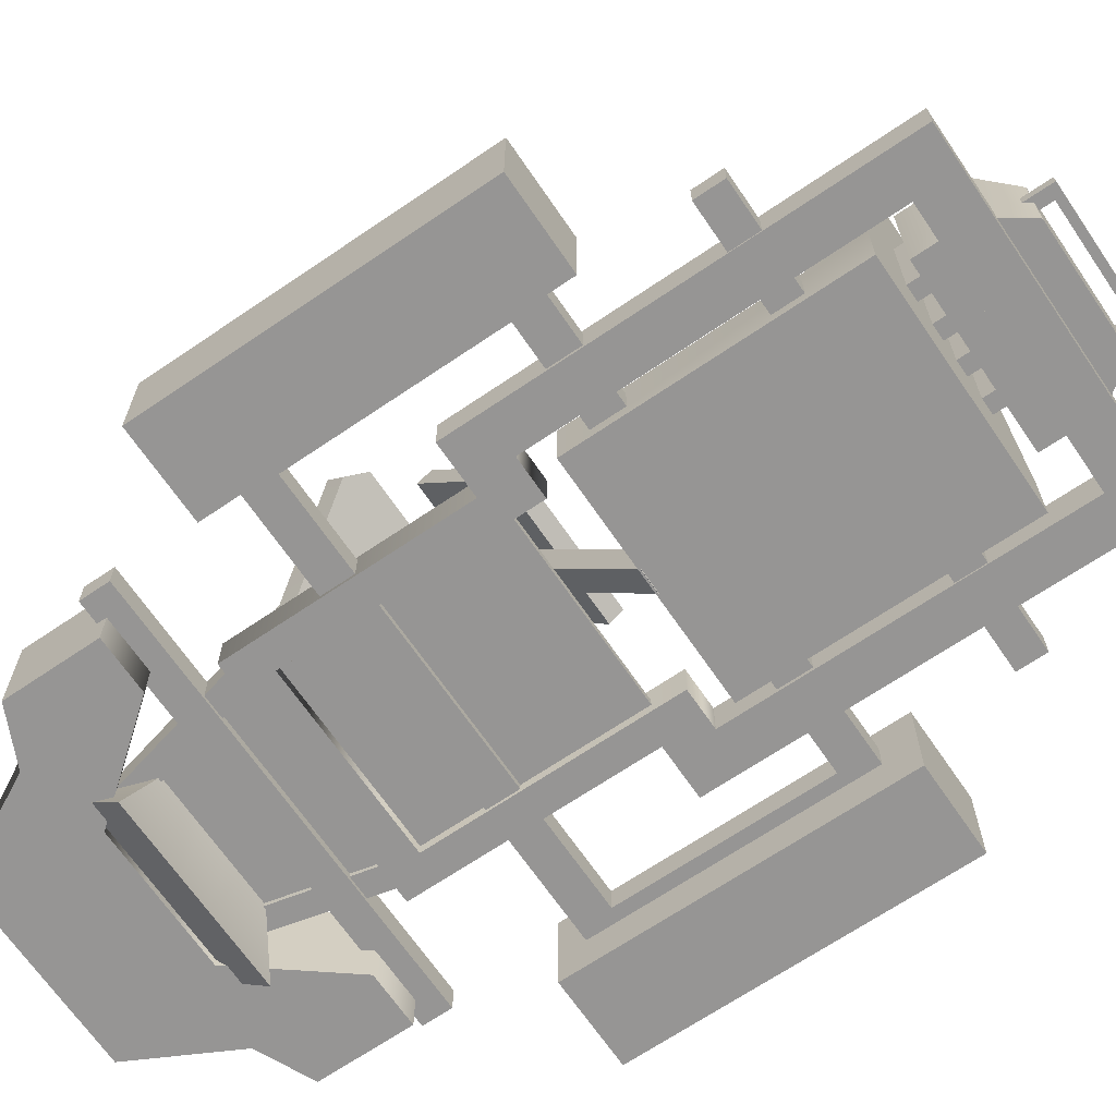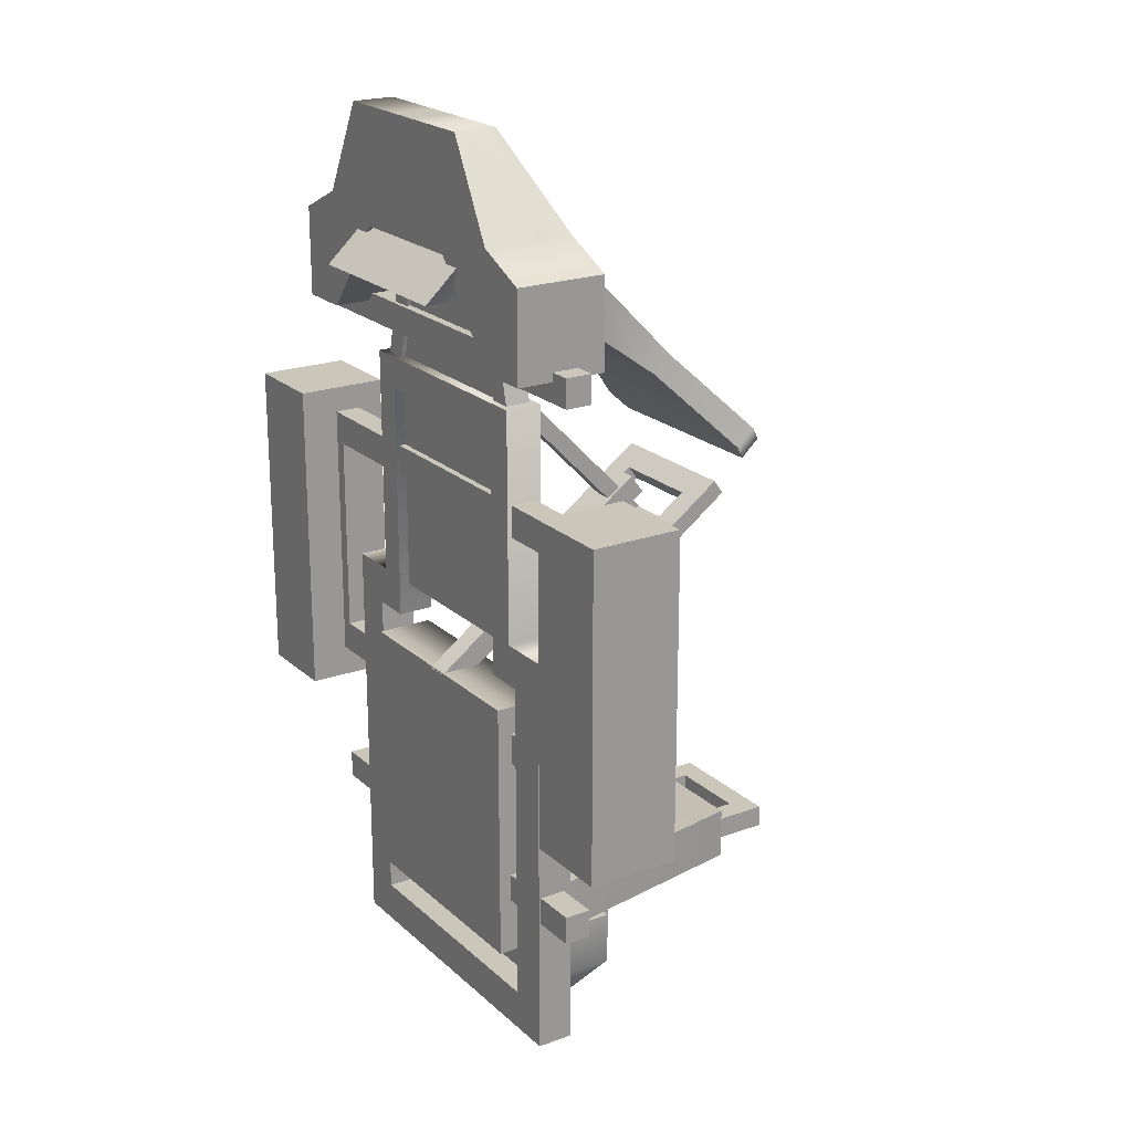
<metadata>
{"format":"obj","ext":"obj","renderer":"f3d","projection":"perspective","resolution":1024,"background":"white","views":[{"elev":-67.5,"azim":124.3,"up":"+Y"},{"elev":21.2,"azim":57.0,"up":"+Z"}]}
</metadata>
<code>
v 0.2631 1.46 -1.238
v 0.2631 1.46 -1.329
v 0.2631 1.703 -1.238
v 0.2631 1.703 -1.329
v -0.2631 1.703 -1.238
v -0.2631 1.703 -1.329
v -0.2631 1.46 -1.238
v -0.2631 1.46 -1.329
v -0.1686 1.46 -1.329
v 0.1686 1.46 -1.329
v -0.1686 1.609 -1.329
v 0.1686 1.609 -1.329
v -0.1686 1.46 -1.238
v 0.1686 1.46 -1.238
v 0.1686 1.609 -1.238
v -0.1686 1.609 -1.238
v -0.8812 0.2807 1.002
v -0.8812 0.2807 1.118
v -0.8812 0.3887 1.002
v -0.8812 0.3887 1.118
v 0.8812 0.3887 1.002
v 0.8812 0.3887 1.118
v 0.8812 0.2807 1.002
v 0.8812 0.2807 1.118
v -0.4651 0.2974 0.813
v -0.302 0.2974 1.49
v -0.4651 0.4004 0.813
v -0.302 0.4004 1.49
v 0.4651 0.4004 0.813
v 0.302 0.4004 1.49
v 0.4651 0.2974 0.813
v 0.302 0.2974 1.49
v -0.354 0.4004 0.8852
v -0.2299 0.4004 1.418
v 0.2299 0.4004 1.418
v 0.354 0.4004 0.8852
v 0.354 0.2974 0.8852
v 0.2299 0.2974 1.418
v -0.2299 0.2974 1.418
v -0.354 0.2974 0.8852
v -0.4499 0.3163 -0.08756
v -0.2992 0.3163 1.482
v -0.4499 0.3471 -0.08756
v -0.2992 0.3471 1.482
v 0.4499 0.3471 -0.08756
v 0.2992 0.3471 1.482
v 0.4499 0.3163 -0.08756
v 0.2992 0.3163 1.482
v -0.4499 0.3471 0.854
v -0.4499 0.3163 0.854
v 0.4499 0.3163 0.854
v 0.4499 0.3471 0.854
v -0.6977 0.2722 -1.734
v -0.6977 0.2722 -0.04699
v -0.6977 0.4202 -1.734
v -0.6977 0.4202 -0.04699
v 0.6977 0.4202 -1.734
v 0.6977 0.4202 -0.04699
v 0.6977 0.2722 -1.734
v 0.6977 0.2722 -0.04699
v -0.5311 0.4202 -1.567
v -0.5311 0.4202 -0.2136
v 0.5311 0.4202 -0.2136
v 0.5311 0.4202 -1.567
v 0.5311 0.2722 -1.567
v 0.5311 0.2722 -0.2136
v -0.5311 0.2722 -0.2136
v -0.5311 0.2722 -1.567
v -3e-06 0.4202 0.7671
v -2e-06 0.4202 0.8978
v -2e-06 0.2722 0.8978
v -3e-06 0.2722 0.7671
v 0.4884 0.2722 -0.04699
v 0.4884 0.4202 -0.04699
v 0.3717 0.4202 -0.2136
v 0.3717 0.2722 -0.2136
v -0.3717 0.4202 -0.2136
v -0.4884 0.4202 -0.04699
v -0.4884 0.2722 -0.04699
v -0.3717 0.2722 -0.2136
v -0.4884 0.2722 0.8978
v -0.4884 0.4202 0.8978
v -0.3717 0.4202 0.7671
v -0.3717 0.2722 0.7671
v 0.3717 0.4202 0.7671
v 0.4884 0.4202 0.8978
v 0.4884 0.2722 0.8978
v 0.3717 0.2722 0.7671
v -0.8812 0.2807 -1.172
v -0.8812 0.2807 -1.056
v -0.8812 0.3887 -1.172
v -0.8812 0.3887 -1.056
v 0.8812 0.3887 -1.172
v 0.8812 0.3887 -1.056
v 0.8812 0.2807 -1.172
v 0.8812 0.2807 -1.056
v -0.4728 0.229 -1.403
v -0.4728 0.229 -0.3185
v -0.2825 1.478 -1.403
v -0.4728 0.4605 -1.186
v 0.2825 1.478 -1.403
v 0.4728 0.4605 -1.186
v 0.4728 0.229 -1.403
v 0.4728 0.229 -0.3185
v 0.2825 1.478 -1.186
v -0.2825 1.478 -1.186
v 0.4728 0.4605 -0.3185
v -0.4728 0.4605 -0.3185
v -0.4728 0.4605 -1.403
v 0.4728 0.4605 -1.403
v -0.0473 0.284 -0.4018
v -0.0473 0.2277 -0.3258
v -0.0473 1.2 0.2756
v -0.0473 1.144 0.3517
v 0.04729 1.2 0.2756
v 0.04729 1.144 0.3517
v 0.04729 0.284 -0.4018
v 0.04729 0.2277 -0.3258
v -0.03353 0.3229 1.006
v -0.03353 0.371 1.052
v -0.03353 1.151 0.153
v -0.03353 1.199 0.1998
v 0.03352 1.151 0.153
v 0.03352 1.199 0.1998
v 0.03352 0.3229 1.006
v 0.03352 0.371 1.052
v -0.2303 1.127 0.1643
v -0.2303 1.188 0.2098
v -0.2303 1.156 0.1257
v -0.2303 1.217 0.1712
v 0.2312 1.156 0.1257
v 0.2312 1.217 0.1712
v 0.2312 1.127 0.1643
v 0.2312 1.188 0.2098
v 0.3013 0.8988 0.004385
v 0.3013 0.9402 -0.05194
v 0.3013 1.381 0.3589
v 0.3013 1.423 0.3026
v -0.2975 1.381 0.3589
v -0.2975 1.423 0.3026
v -0.2975 0.8988 0.004385
v -0.2975 0.9402 -0.05194
v -0.1899 1.027 0.01172
v 0.1938 1.027 0.01172
v -0.1899 1.336 0.2389
v 0.1938 1.336 0.2389
v -0.1899 0.9855 0.06805
v 0.1938 0.9855 0.06805
v 0.1938 1.295 0.2952
v -0.1899 1.295 0.2952
v 0.2478 0.3811 -1.841
v -0.2478 0.3811 -1.841
v 0.2478 0.7117 -1.841
v -0.2478 0.7117 -1.841
v 0.3577 0.827 -1.464
v -0.3577 0.827 -1.464
v 0.3577 0.3811 -1.464
v -0.3577 0.3811 -1.464
v 0.3577 0.827 -1.687
v -0.3577 0.827 -1.687
v -0.3577 0.3811 -1.687
v 0.3577 0.3811 -1.687
v 0.1818 0.5465 -1.397
v 0.2449 0.5465 -1.397
v 0.1818 0.91 -1.397
v 0.2449 0.91 -1.397
v 0.1818 0.91 -1.656
v 0.2449 0.91 -1.656
v 0.1818 0.5465 -1.656
v 0.2449 0.5465 -1.656
v 0.2449 0.6118 -1.609
v 0.2449 0.6118 -1.443
v 0.2449 0.8447 -1.609
v 0.2449 0.8447 -1.443
v 0.1818 0.6118 -1.609
v 0.1818 0.6118 -1.443
v 0.1818 0.8447 -1.443
v 0.1818 0.8447 -1.609
v 0.03613 0.5465 -1.397
v 0.09916 0.5465 -1.397
v 0.03613 0.91 -1.397
v 0.09916 0.91 -1.397
v 0.03613 0.91 -1.656
v 0.09916 0.91 -1.656
v 0.03613 0.5465 -1.656
v 0.09916 0.5465 -1.656
v 0.09916 0.6118 -1.609
v 0.09916 0.6118 -1.443
v 0.09916 0.8447 -1.609
v 0.09916 0.8447 -1.443
v 0.03613 0.6118 -1.609
v 0.03613 0.6118 -1.443
v 0.03613 0.8447 -1.443
v 0.03613 0.8447 -1.609
v -0.09917 0.5465 -1.397
v -0.03613 0.5465 -1.397
v -0.09917 0.91 -1.397
v -0.03613 0.91 -1.397
v -0.09917 0.91 -1.656
v -0.03613 0.91 -1.656
v -0.09917 0.5465 -1.656
v -0.03613 0.5465 -1.656
v -0.03613 0.6118 -1.609
v -0.03613 0.6118 -1.443
v -0.03613 0.8447 -1.609
v -0.03613 0.8447 -1.443
v -0.09917 0.6118 -1.609
v -0.09917 0.6118 -1.443
v -0.09917 0.8447 -1.443
v -0.09917 0.8447 -1.609
v -0.2449 0.5465 -1.397
v -0.1818 0.5465 -1.397
v -0.2449 0.91 -1.397
v -0.1818 0.91 -1.397
v -0.2449 0.91 -1.656
v -0.1818 0.91 -1.656
v -0.2449 0.5465 -1.656
v -0.1818 0.5465 -1.656
v -0.1818 0.6118 -1.609
v -0.1818 0.6118 -1.443
v -0.1818 0.8447 -1.609
v -0.1818 0.8447 -1.443
v -0.2449 0.6118 -1.609
v -0.2449 0.6118 -1.443
v -0.2449 0.8447 -1.443
v -0.2449 0.8447 -1.609
v 0.2689 0.5872 -1.798
v 0.2689 0.5428 -1.798
v 0.2689 0.5872 -1.926
v 0.2689 0.5428 -1.926
v -0.2689 0.5872 -1.926
v -0.2689 0.5428 -1.926
v -0.2689 0.5872 -1.798
v -0.2689 0.5428 -1.798
v -0.2212 0.5428 -1.829
v 0.2211 0.5428 -1.829
v -0.2212 0.5428 -1.895
v 0.2212 0.5428 -1.895
v -0.2212 0.5872 -1.829
v 0.2211 0.5872 -1.829
v 0.2212 0.5872 -1.895
v -0.2212 0.5872 -1.895
v -0.9595 0.2892 -0.5627
v -0.9595 0.2892 0.5221
v -0.9595 0.3962 -0.5627
v -0.9595 0.3962 0.5221
v 0.9595 0.3962 -0.5627
v 0.9595 0.3962 0.5221
v 0.9595 0.2892 -0.5627
v 0.9595 0.2892 0.5221
v -0.8703 0.3962 -0.4332
v -0.8703 0.3962 0.3925
v 0.8703 0.3962 0.3925
v 0.8703 0.3962 -0.4332
v 0.8703 0.2892 -0.4332
v 0.8703 0.2892 0.3925
v -0.8703 0.2892 0.3925
v -0.8703 0.2892 -0.4332
v 0.921 0.1337 -0.6922
v 0.921 0.1337 0.6273
v 0.921 0.503 -0.6922
v 0.921 0.503 0.6273
v 1.279 0.503 -0.6922
v 1.279 0.503 0.6273
v 1.279 0.1337 -0.6922
v 1.279 0.1337 0.6273
v 0.921 0.2814 -0.6922
v 0.921 0.2814 0.6273
v 1.279 0.2814 0.6273
v 1.279 0.2814 -0.6922
v 1.279 0.3479 0.6273
v 0.921 0.3479 0.6273
v 0.921 0.3479 -0.6922
v 1.279 0.3479 -0.6922
v 1.279 0.4099 0.6273
v 0.921 0.4099 0.6273
v 0.921 0.4099 -0.6922
v 1.279 0.4099 -0.6922
v -1.279 0.1337 -0.6922
v -1.279 0.1337 0.6273
v -1.279 0.503 -0.6922
v -1.279 0.503 0.6273
v -0.921 0.503 -0.6922
v -0.921 0.503 0.6273
v -0.921 0.1337 -0.6922
v -0.921 0.1337 0.6273
v -1.279 0.2814 -0.6922
v -1.279 0.2814 0.6273
v -0.921 0.2814 0.6273
v -0.921 0.2814 -0.6922
v -0.921 0.3479 0.6273
v -1.279 0.3479 0.6273
v -1.279 0.3479 -0.6922
v -0.921 0.3479 -0.6922
v -0.921 0.4099 0.6273
v -1.279 0.4099 0.6273
v -1.279 0.4099 -0.6922
v -0.921 0.4099 -0.6922
v -0.7928 0.1337 1.082
v -0.7928 0.1337 1.447
v -0.7928 0.503 1.082
v -0.7928 0.503 1.447
v 0.7928 0.503 1.082
v 0.7928 0.503 1.447
v 0.7928 0.1337 1.082
v 0.7928 0.1337 1.447
v -0.2779 0.503 1.462
v -0.3797 0.3054 1.926
v -0.3797 0.1337 1.926
v -0.2779 0.1337 1.462
v 0.3797 0.1337 1.926
v 0.3797 0.3054 1.926
v 0.2779 0.503 1.462
v 0.2779 0.1337 1.462
v -0.5787 0.1337 1.082
v -0.5787 0.503 1.082
v -0.5787 0.503 1.546
v -0.5787 0.1337 1.546
v 0.5787 0.503 1.546
v 0.5787 0.503 1.082
v 0.5787 0.1337 1.082
v 0.5787 0.1337 1.546
v -0.2964 0.503 1.546
v 0.2964 0.503 1.546
v 0.5787 0.2484 1.082
v 0.7928 0.2484 1.082
v 0.7928 0.2484 1.447
v 0.5787 0.2484 1.546
v 0.3797 0.187 1.926
v -0.3797 0.187 1.926
v -0.5787 0.2484 1.546
v -0.7928 0.2484 1.447
v -0.7928 0.2484 1.082
v -0.5787 0.2484 1.082
v -0.2779 0.2484 1.462
v 0.2779 0.2484 1.462
v 0.5787 0.3211 1.082
v 0.7928 0.3211 1.082
v 0.7928 0.3211 1.447
v 0.5787 0.3211 1.546
v 0.3797 0.2208 1.926
v -0.3797 0.2208 1.926
v -0.5787 0.3211 1.546
v -0.7928 0.3211 1.447
v -0.7928 0.3211 1.082
v -0.5787 0.3211 1.082
v -0.2779 0.3211 1.462
v 0.2779 0.3211 1.462
v 0.5787 0.3869 1.082
v 0.7928 0.3869 1.082
v 0.7928 0.3869 1.447
v 0.5787 0.3869 1.546
v 0.3797 0.2514 1.926
v -0.3797 0.2514 1.926
v -0.5787 0.3869 1.546
v -0.7928 0.3869 1.447
v -0.7928 0.3869 1.082
v -0.5787 0.3869 1.082
v -0.2779 0.3869 1.462
v 0.2779 0.3869 1.462
v 0.06404 0.1337 1.462
v 0.06404 0.2484 1.462
v 0.06404 0.3211 1.462
v 0.06404 0.3869 1.462
v 0.06404 0.503 1.462
v 0.06404 0.503 1.546
v 0.06404 0.3054 1.926
v 0.06404 0.2514 1.926
v 0.06404 0.2208 1.926
v 0.06404 0.187 1.926
v 0.06404 0.1337 1.926
v -0.06404 0.1337 1.462
v -0.06404 0.2484 1.462
v -0.06404 0.3211 1.462
v -0.06404 0.3869 1.462
v -0.06404 0.503 1.462
v -0.06404 0.503 1.546
v -0.06404 0.3054 1.926
v -0.06404 0.2514 1.926
v -0.06404 0.2208 1.926
v -0.06404 0.187 1.926
v -0.06404 0.1337 1.926
v -0.3774 0.2309 1.522
v 0.3774 0.2309 1.522
v -0.4072 1.514 0.5477
v 0.4071 1.514 0.5477
v -0.4072 1.439 0.4781
v 0.4071 1.439 0.4781
v -0.3774 0.000691 1.309
v 0.3774 0.000691 1.309
v -0.2712 1.168 0.9217
v 0.2712 1.168 0.9217
v 0.2712 1.093 0.8521
v -0.2712 1.093 0.8521
v -0.1981 0.5258 1.266
v -0.1981 0.7001 1.427
v 0.1981 0.7001 1.427
v 0.1981 0.5258 1.266
v 0.459 1.451 0.6156
v -0.459 1.451 0.6156
v -0.459 1.376 0.546
v 0.459 1.376 0.546
v -0.1642 1.208 0.878
v 0.1642 1.208 0.878
v 0.1642 1.411 0.6593
v -0.1642 1.411 0.6593
v 0.06404 1.376 0.546
v 0.06404 1.093 0.8521
v 0.06404 0.5258 1.266
v 0.06404 0.000691 1.309
v 0.06404 0.2309 1.522
v 0.06404 0.7001 1.427
v 0.06404 1.168 0.9217
v 0.06404 1.208 0.878
v 0.06404 1.411 0.6593
v 0.06404 1.451 0.6156
v 0.06404 1.514 0.5477
v 0.06404 1.439 0.4781
v -0.06404 1.514 0.5477
v -0.06404 1.451 0.6156
v -0.06404 1.411 0.6593
v -0.06404 1.208 0.878
v -0.06404 1.168 0.9217
v -0.06405 0.7001 1.427
v -0.06404 0.2309 1.522
v -0.06404 0.000691 1.309
v -0.06404 0.5258 1.266
v -0.06404 1.093 0.8521
v -0.06404 1.376 0.546
v -0.06404 1.439 0.4781
f 1 2 4 3
f 3 4 6 5
f 5 6 8 7
f 8 6 11 9
f 6 4 12 11
f 4 2 10 12
f 1 3 15 14
f 3 5 16 15
f 5 7 13 16
f 9 11 16 13
f 11 12 15 16
f 12 10 14 15
f 17 18 20 19
f 19 20 22 21
f 21 22 24 23
f 23 24 18 17
f 18 24 22 20
f 23 17 19 21
f 25 26 28 27
f 29 30 32 31
f 26 32 30 28
f 31 25 27 29
f 27 28 34 33
f 28 30 35 34
f 30 29 36 35
f 29 27 33 36
f 31 32 38 37
f 32 26 39 38
f 26 25 40 39
f 25 31 37 40
f 35 36 37 38
f 36 33 40 37
f 35 38 39 34
f 34 39 40 33
f 49 50 42 44
f 52 49 44 46
f 51 52 46 48
f 50 51 48 42
f 42 48 46 44
f 47 41 43 45
f 41 50 49 43
f 47 51 50 41
f 45 52 51 47
f 43 49 52 45
f 53 54 56 55
f 57 58 60 59
f 86 87 73 74
f 59 53 55 57
f 55 56 62 61
f 85 86 74 75
f 58 57 64 63
f 57 55 61 64
f 59 60 66 65
f 76 73 87 88
f 54 53 68 67
f 53 59 65 68
f 63 64 65 66
f 64 61 68 65
f 75 76 88 85
f 62 67 68 61
f 77 78 82 83
f 78 79 81 82
f 84 81 79 80
f 83 84 80 77
f 74 73 60 58
f 75 74 58 63
f 63 66 76 75
f 60 73 76 66
f 56 78 77 62
f 54 79 78 56
f 80 79 54 67
f 77 80 67 62
f 82 81 71 70
f 83 82 70 69
f 69 72 84 83
f 72 71 81 84
f 69 70 86 85
f 70 71 87 86
f 88 87 71 72
f 85 88 72 69
f 89 90 92 91
f 91 92 94 93
f 93 94 96 95
f 95 96 90 89
f 90 96 94 92
f 95 89 91 93
f 97 98 108 100 109
f 105 106 100 102
f 110 102 107 104 103
f 103 104 98 97
f 98 104 107 108
f 103 97 109 110
f 99 106 105 101
f 108 107 102 100
f 109 100 106 99
f 110 109 99 101
f 101 105 102 110
f 111 112 114 113
f 113 114 116 115
f 115 116 118 117
f 117 118 112 111
f 112 118 116 114
f 117 111 113 115
f 119 120 122 121
f 121 122 124 123
f 123 124 126 125
f 125 126 120 119
f 120 126 124 122
f 125 119 121 123
f 127 128 130 129
f 129 130 132 131
f 131 132 134 133
f 133 134 128 127
f 128 134 132 130
f 133 127 129 131
f 135 136 138 137
f 137 138 140 139
f 139 140 142 141
f 141 142 136 135
f 136 142 143 144
f 142 140 145 143
f 140 138 146 145
f 138 136 144 146
f 141 135 148 147
f 135 137 149 148
f 137 139 150 149
f 139 141 147 150
f 144 143 147 148
f 143 145 150 147
f 145 146 149 150
f 146 144 148 149
f 151 152 154 153
f 159 160 156 155
f 155 156 158 157
f 157 158 161 162
f 160 161 158 156
f 157 162 159 155
f 153 154 160 159
f 152 161 160 154
f 162 161 152 151
f 159 162 151 153
f 163 164 166 165
f 165 166 168 167
f 167 168 170 169
f 169 170 164 163
f 164 170 171 172
f 170 168 173 171
f 168 166 174 173
f 166 164 172 174
f 169 163 176 175
f 163 165 177 176
f 165 167 178 177
f 167 169 175 178
f 172 171 175 176
f 171 173 178 175
f 173 174 177 178
f 174 172 176 177
f 179 180 182 181
f 181 182 184 183
f 183 184 186 185
f 185 186 180 179
f 180 186 187 188
f 186 184 189 187
f 184 182 190 189
f 182 180 188 190
f 185 179 192 191
f 179 181 193 192
f 181 183 194 193
f 183 185 191 194
f 188 187 191 192
f 187 189 194 191
f 189 190 193 194
f 190 188 192 193
f 195 196 198 197
f 197 198 200 199
f 199 200 202 201
f 201 202 196 195
f 196 202 203 204
f 202 200 205 203
f 200 198 206 205
f 198 196 204 206
f 201 195 208 207
f 195 197 209 208
f 197 199 210 209
f 199 201 207 210
f 204 203 207 208
f 203 205 210 207
f 205 206 209 210
f 206 204 208 209
f 211 212 214 213
f 213 214 216 215
f 215 216 218 217
f 217 218 212 211
f 212 218 219 220
f 218 216 221 219
f 216 214 222 221
f 214 212 220 222
f 217 211 224 223
f 211 213 225 224
f 213 215 226 225
f 215 217 223 226
f 220 219 223 224
f 219 221 226 223
f 221 222 225 226
f 222 220 224 225
f 227 228 230 229
f 229 230 232 231
f 231 232 234 233
f 234 232 237 235
f 232 230 238 237
f 230 228 236 238
f 227 229 241 240
f 229 231 242 241
f 231 233 239 242
f 235 237 242 239
f 237 238 241 242
f 238 236 240 241
f 243 244 246 245
f 247 248 250 249
f 244 250 248 246
f 249 243 245 247
f 245 246 252 251
f 246 248 253 252
f 248 247 254 253
f 247 245 251 254
f 249 250 256 255
f 250 244 257 256
f 244 243 258 257
f 243 249 255 258
f 253 254 255 256
f 254 251 258 255
f 253 256 257 252
f 252 257 258 251
f 267 268 272 273
f 261 262 264 263
f 274 271 269 270
f 265 266 260 259
f 268 269 271 272
f 270 267 273 274
f 259 260 268 267
f 260 266 269 268
f 270 269 266 265
f 265 259 267 270
f 272 271 275 276
f 273 272 276 277
f 274 273 277 278
f 278 275 271 274
f 276 275 264 262
f 277 276 262 261
f 278 277 261 263
f 263 264 275 278
f 287 288 292 293
f 281 282 284 283
f 294 291 289 290
f 285 286 280 279
f 288 289 291 292
f 290 287 293 294
f 279 280 288 287
f 280 286 289 288
f 290 289 286 285
f 285 279 287 290
f 292 291 295 296
f 293 292 296 297
f 294 293 297 298
f 298 295 291 294
f 296 295 284 282
f 297 296 282 281
f 298 297 281 283
f 283 284 295 298
f 299 300 332 333
f 365 366 324 313
f 326 327 306 305
f 314 311 371 361
f 329 370 371 311
f 361 362 336 314
f 316 317 323 307
f 330 331 318 309
f 310 309 318 315
f 334 335 310 315
f 328 329 311 322
f 313 324 319 320
f 336 325 321 314
f 321 322 311 314
f 333 334 315 299
f 301 302 317 316
f 300 318 331 332
f 315 318 300 299
f 320 319 304 303
f 305 321 325 326
f 305 306 322 321
f 327 328 322 306
f 323 317 308
f 324 366 367 312
f 319 324 312
f 326 325 337 338
f 338 339 327 326
f 339 340 328 327
f 340 341 329 328
f 341 369 370 329
f 342 343 331 330
f 332 331 343 344
f 333 332 344 345
f 345 346 334 333
f 346 347 335 334
f 362 363 348 336
f 348 337 325 336
f 338 337 349 350
f 350 351 339 338
f 351 352 340 339
f 352 353 341 340
f 353 368 369 341
f 354 355 343 342
f 344 343 355 356
f 345 344 356 357
f 357 358 346 345
f 358 359 347 346
f 363 364 360 348
f 360 349 337 348
f 350 349 320 303
f 303 304 351 350
f 319 352 351 304
f 312 353 352 319
f 367 368 353 312
f 317 355 354 308
f 356 355 317 302
f 357 356 302 301
f 316 358 357 301
f 307 359 358 316
f 313 360 364 365
f 320 349 360 313
f 362 361 372 373
f 363 362 373 374
f 364 363 374 375
f 365 364 375 376
f 366 365 376 377
f 367 366 377 378
f 379 368 367 378
f 380 369 368 379
f 381 370 369 380
f 382 371 370 381
f 372 361 371 382
f 335 373 372 310
f 347 374 373 335
f 359 375 374 347
f 376 375 359 307
f 307 323 377 376
f 378 377 323 308
f 308 354 379 378
f 380 379 354 342
f 381 380 342 330
f 382 381 330 309
f 372 382 309 310
f 414 415 421 422
f 417 418 430 419
f 407 408 428 429
f 410 411 425 426
f 392 393 402 399
f 394 391 400 401
f 412 413 423 424
f 397 398 393 392
f 428 408 409 427
f 395 396 391 394
f 389 383 396 395
f 411 412 424 425
f 384 390 398 397
f 427 409 410 426
f 420 416 417 419
f 401 400 385 387
f 418 407 429 430
f 399 402 388 386
f 413 414 422 423
f 392 399 405 404
f 421 415 416 420
f 400 391 403 406
f 408 407 402 393
f 409 408 393 398
f 410 409 398 390
f 411 410 390 384
f 412 411 384 397
f 413 412 397 392
f 414 413 392 404
f 415 414 404 405
f 399 416 415 405
f 417 416 399 386
f 418 417 386 388
f 407 418 388 402
f 400 420 419 385
f 421 420 400 406
f 403 422 421 406
f 391 423 422 403
f 396 424 423 391
f 383 425 424 396
f 389 426 425 383
f 395 427 426 389
f 394 428 427 395
f 401 429 428 394
f 387 430 429 401
f 385 419 430 387

</code>
